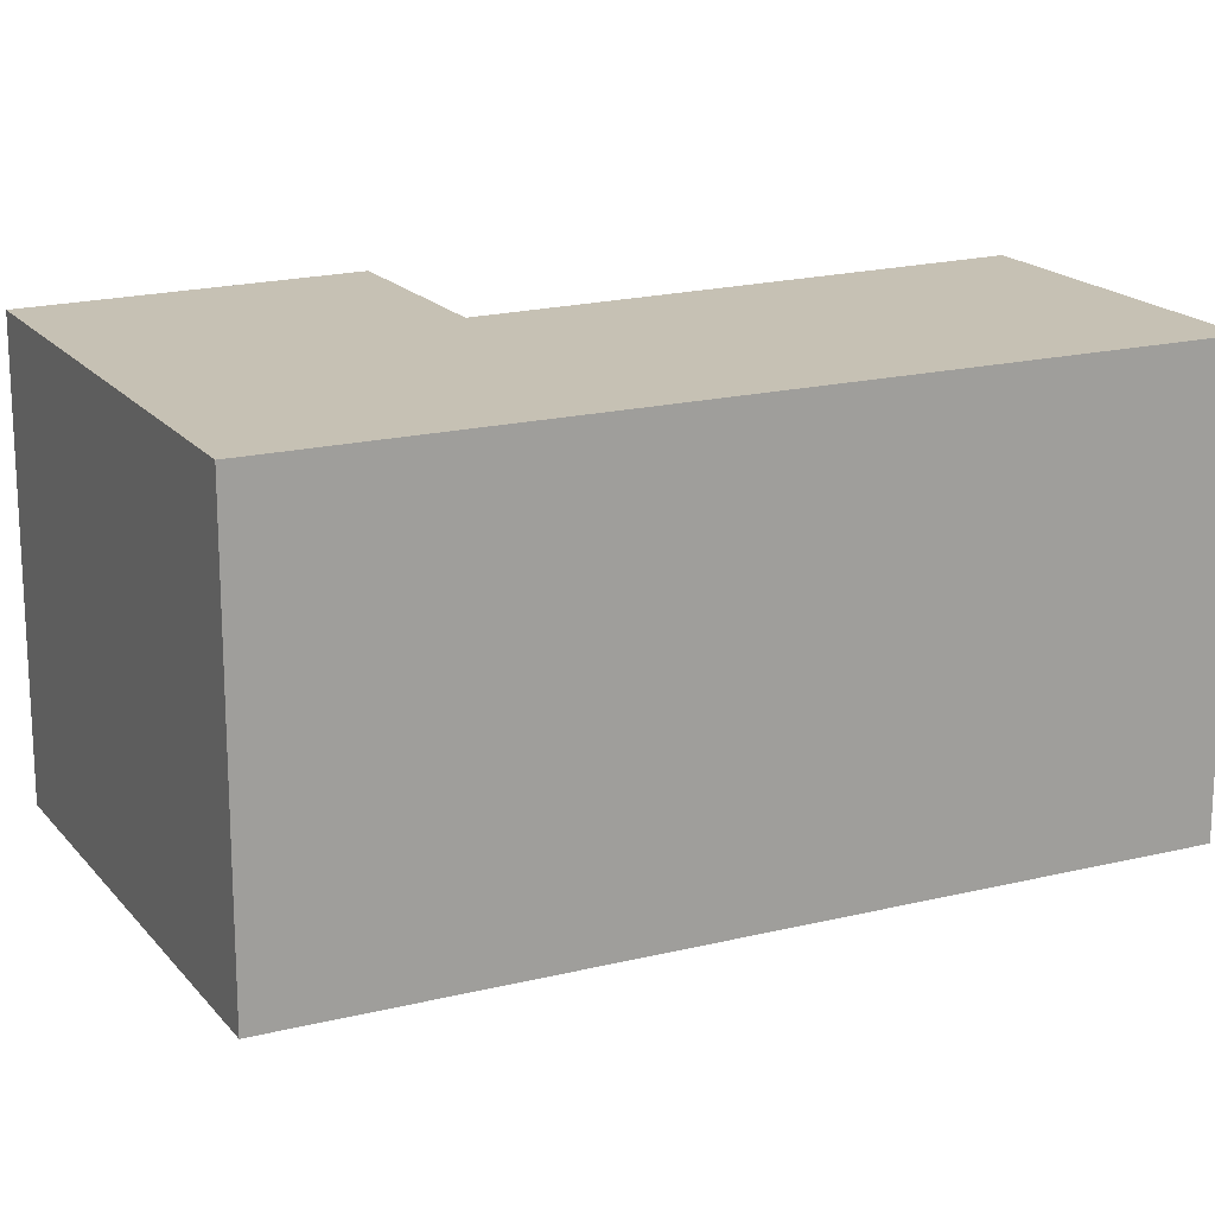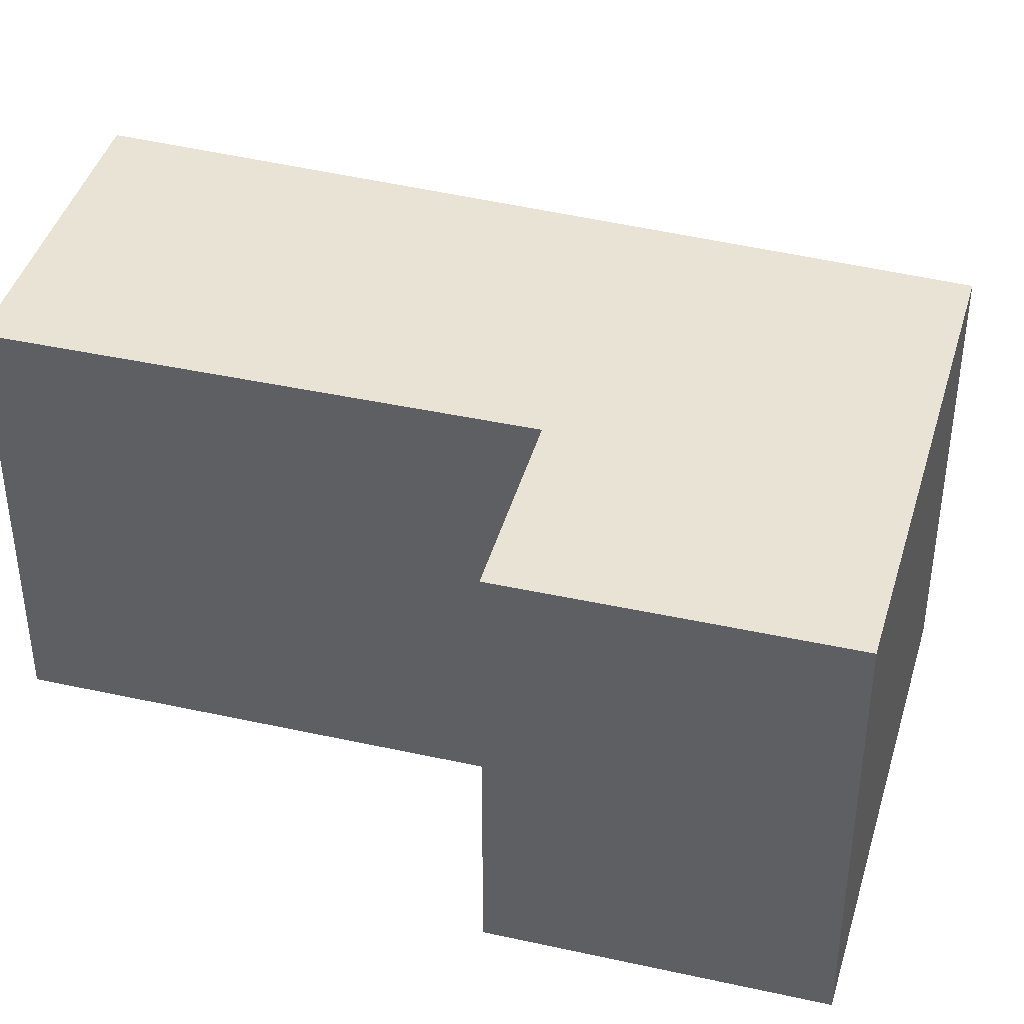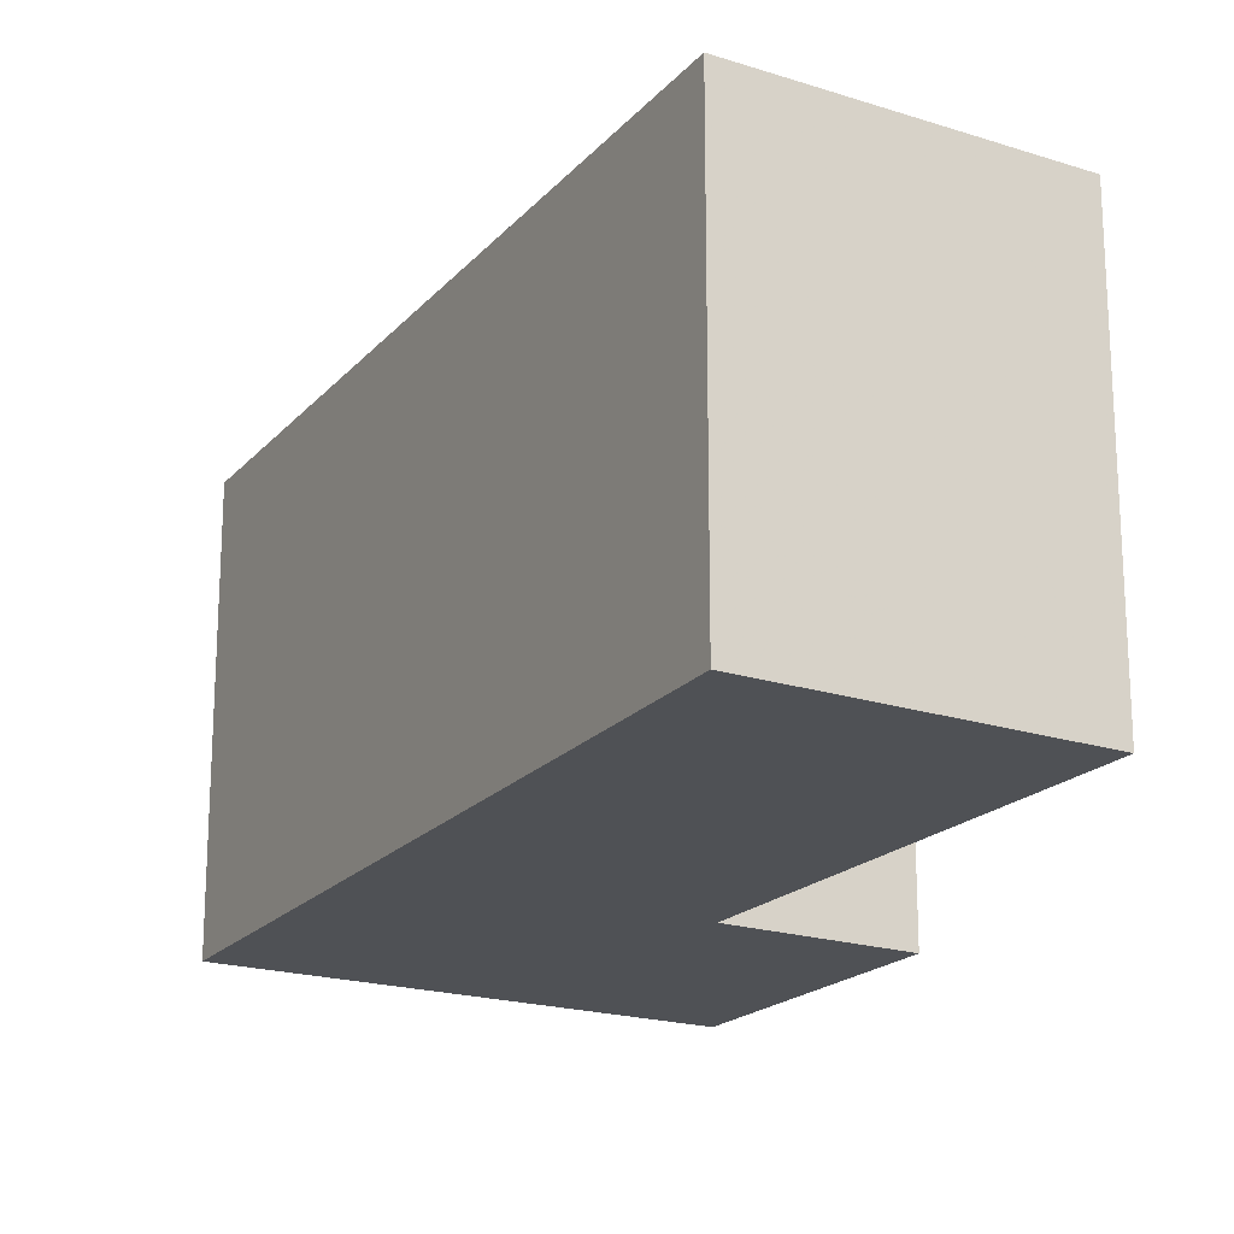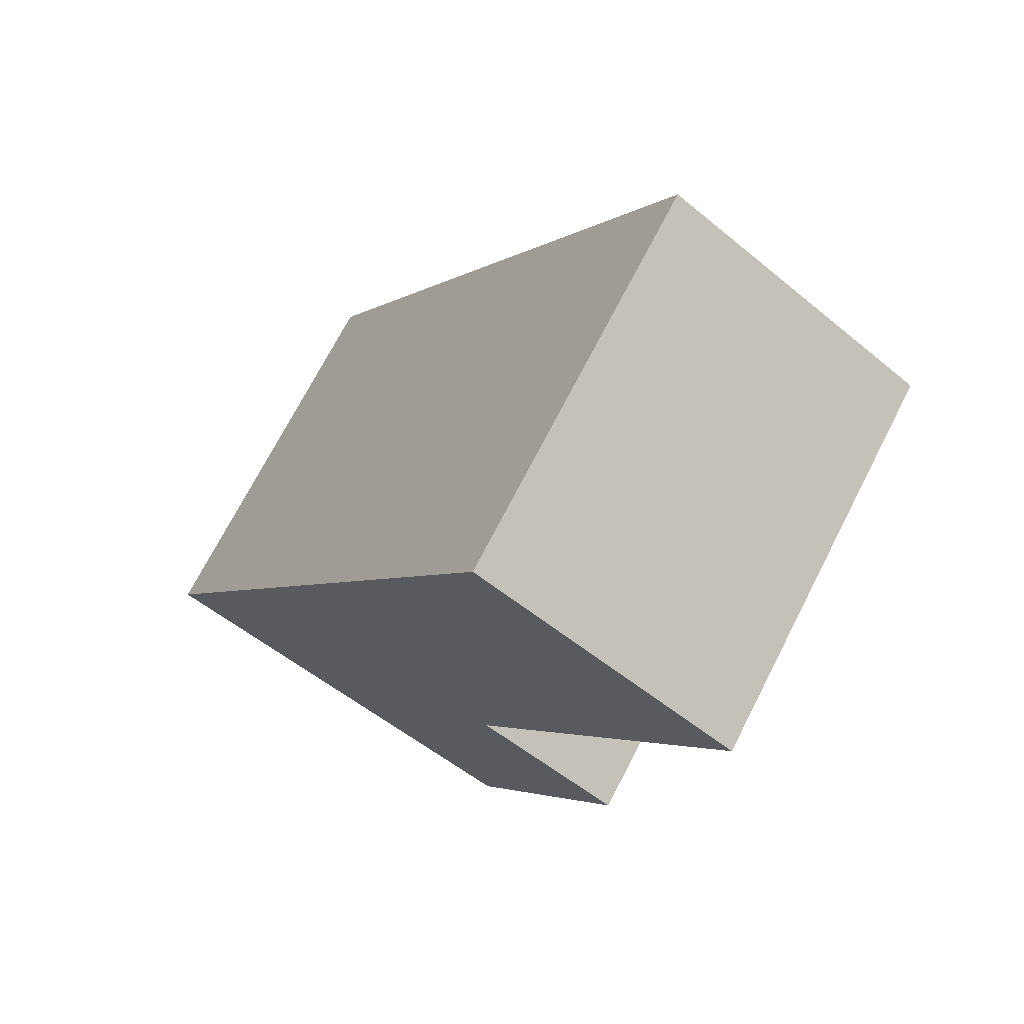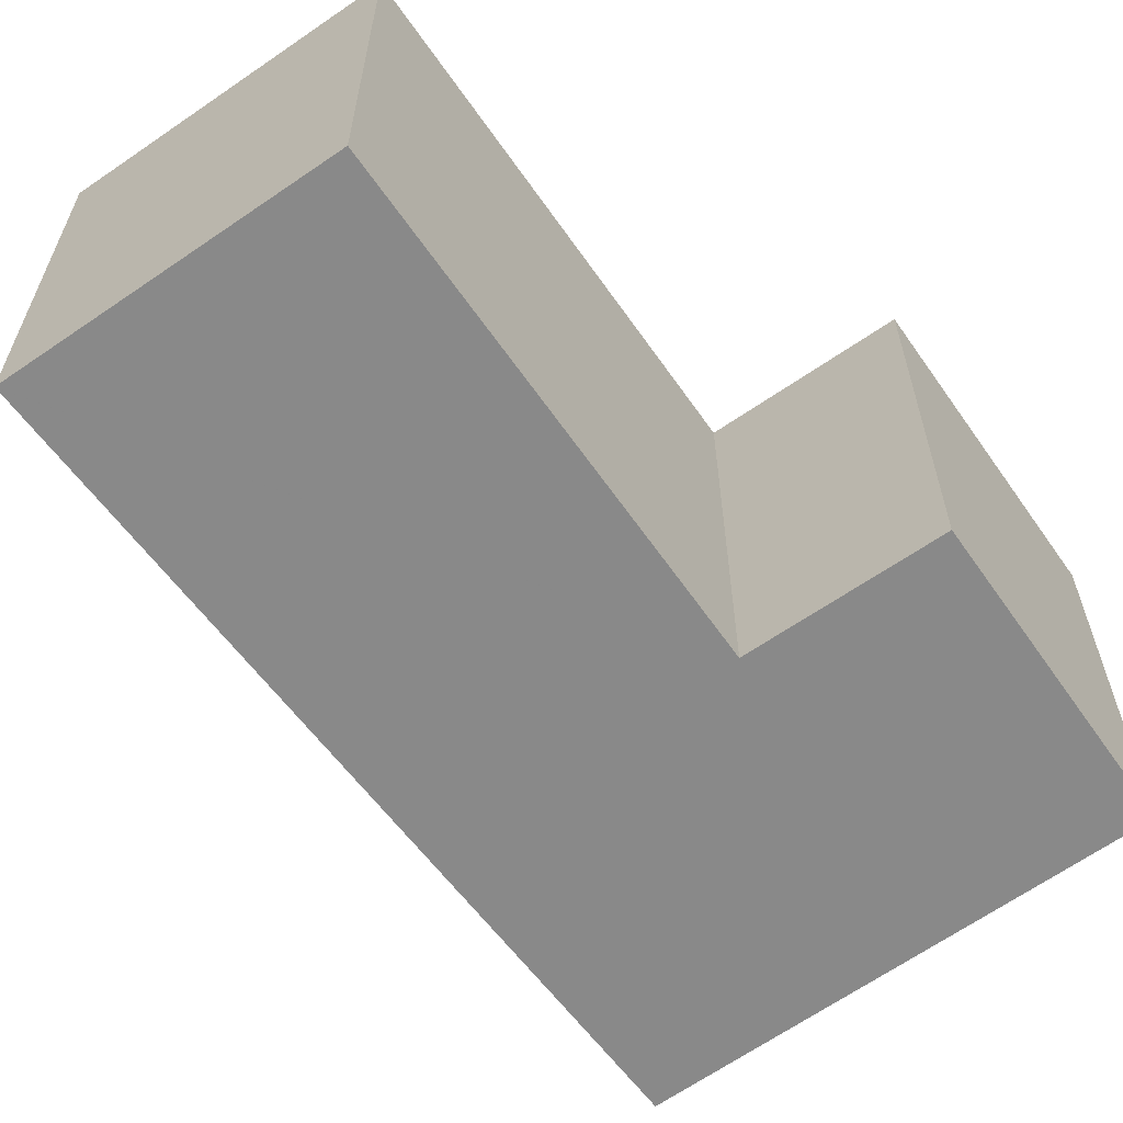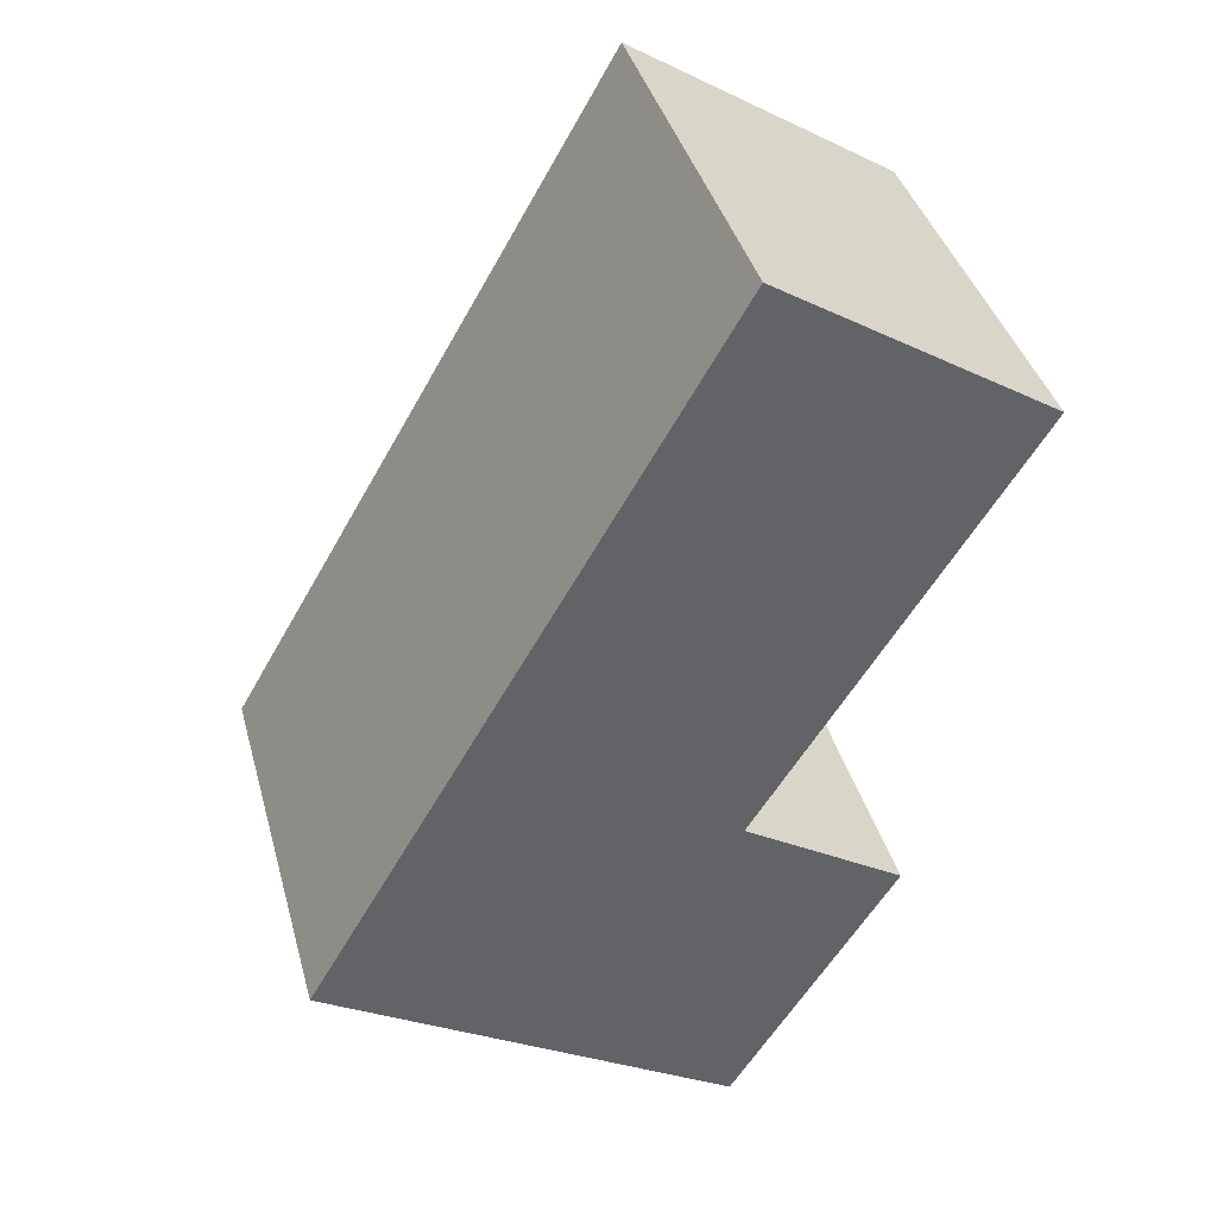
<metadata>
{"format":"obj","ext":"obj","renderer":"f3d","projection":"perspective","resolution":1024,"background":"white","views":[{"elev":18.5,"azim":-85.3,"up":"+Y"},{"elev":41.2,"azim":137.2,"up":"+Y"},{"elev":-20.1,"azim":1.5,"up":"+Y"},{"elev":71.4,"azim":27.2,"up":"+Z"},{"elev":-63.1,"azim":67.1,"up":"+Y"},{"elev":39.4,"azim":-15.0,"up":"+Z"}]}
</metadata>
<code>
v 0.2507 -0.03255 1.854
v 0.1674 -0.03255 1.904
v 0.25 -0.03255 2.047
v 0.2513 -0.03255 1.927
v 0.2839 -0.03255 1.907
v 0.3051 -0.03255 2.013
v 0.25 -0.117 2.047
v 0.1674 -0.117 1.904
v 0.2507 -0.117 1.854
v 0.2513 -0.117 1.927
v 0.2839 -0.117 1.907
v 0.3051 -0.117 2.013
v 0.1674 -0.117 1.904
v 0.25 -0.117 2.047
v 0.25 -0.03255 2.047
v 0.1674 -0.03255 1.904
v 0.2507 -0.117 1.854
v 0.1674 -0.117 1.904
v 0.1674 -0.03255 1.904
v 0.2507 -0.03255 1.854
v 0.2839 -0.117 1.907
v 0.2507 -0.117 1.854
v 0.2507 -0.03255 1.854
v 0.2839 -0.03255 1.907
v 0.2513 -0.117 1.927
v 0.2839 -0.117 1.907
v 0.2839 -0.03255 1.907
v 0.2513 -0.03255 1.927
v 0.3051 -0.117 2.013
v 0.2513 -0.117 1.927
v 0.2513 -0.03255 1.927
v 0.3051 -0.03255 2.013
v 0.25 -0.117 2.047
v 0.3051 -0.117 2.013
v 0.3051 -0.03255 2.013
v 0.25 -0.03255 2.047
f 1 2 3
f 4 1 3
f 5 1 4
f 6 4 3
f 7 8 9
f 7 9 10
f 11 10 9
f 12 7 10
f 13 14 15
f 13 15 16
f 17 18 19
f 17 19 20
f 21 22 23
f 21 23 24
f 25 26 27
f 25 27 28
f 29 30 31
f 29 31 32
f 33 34 35
f 33 35 36

</code>
